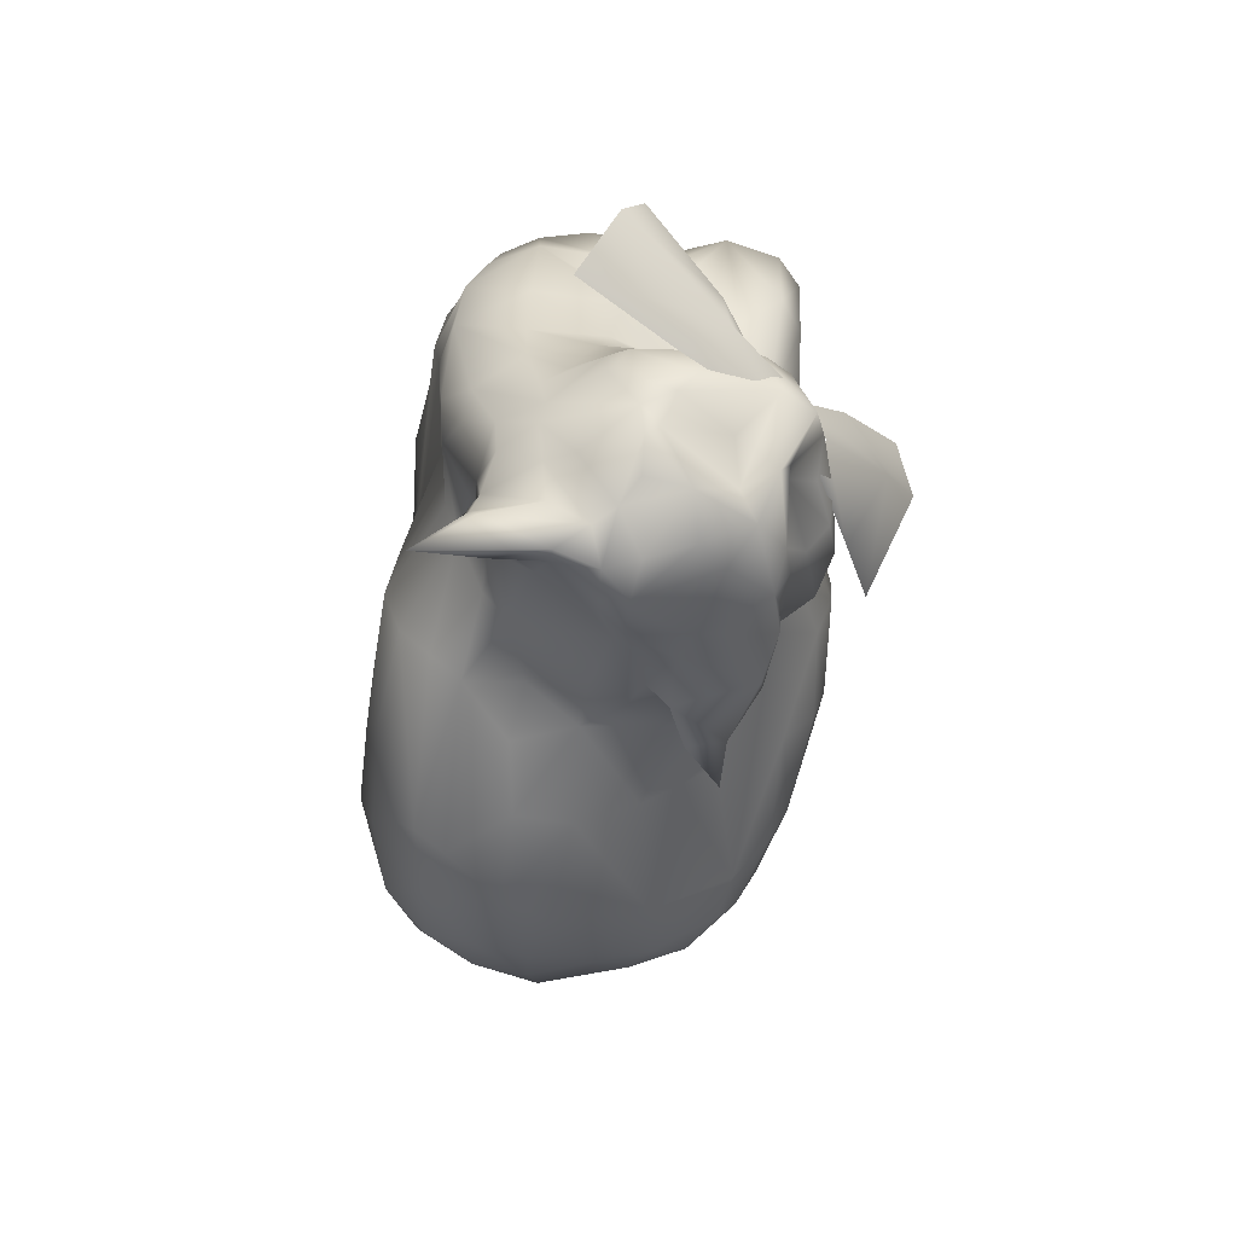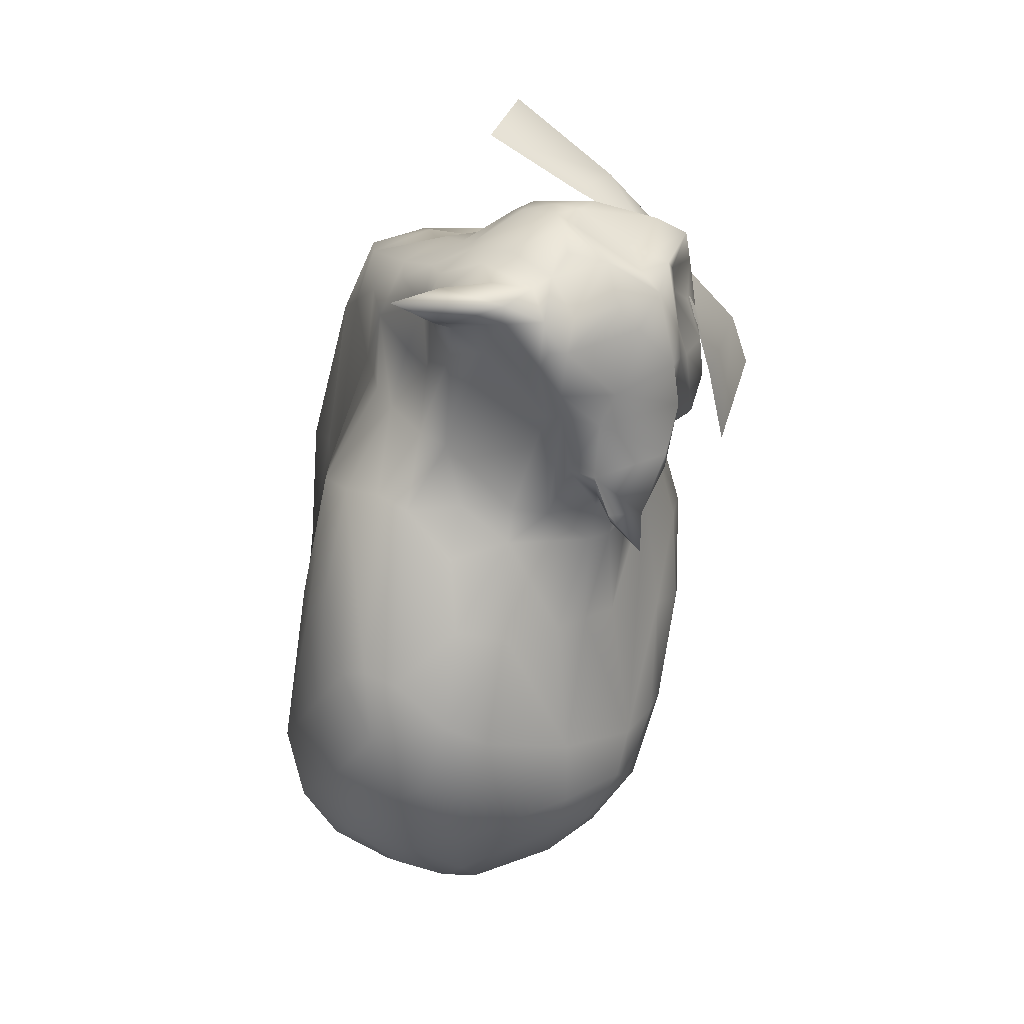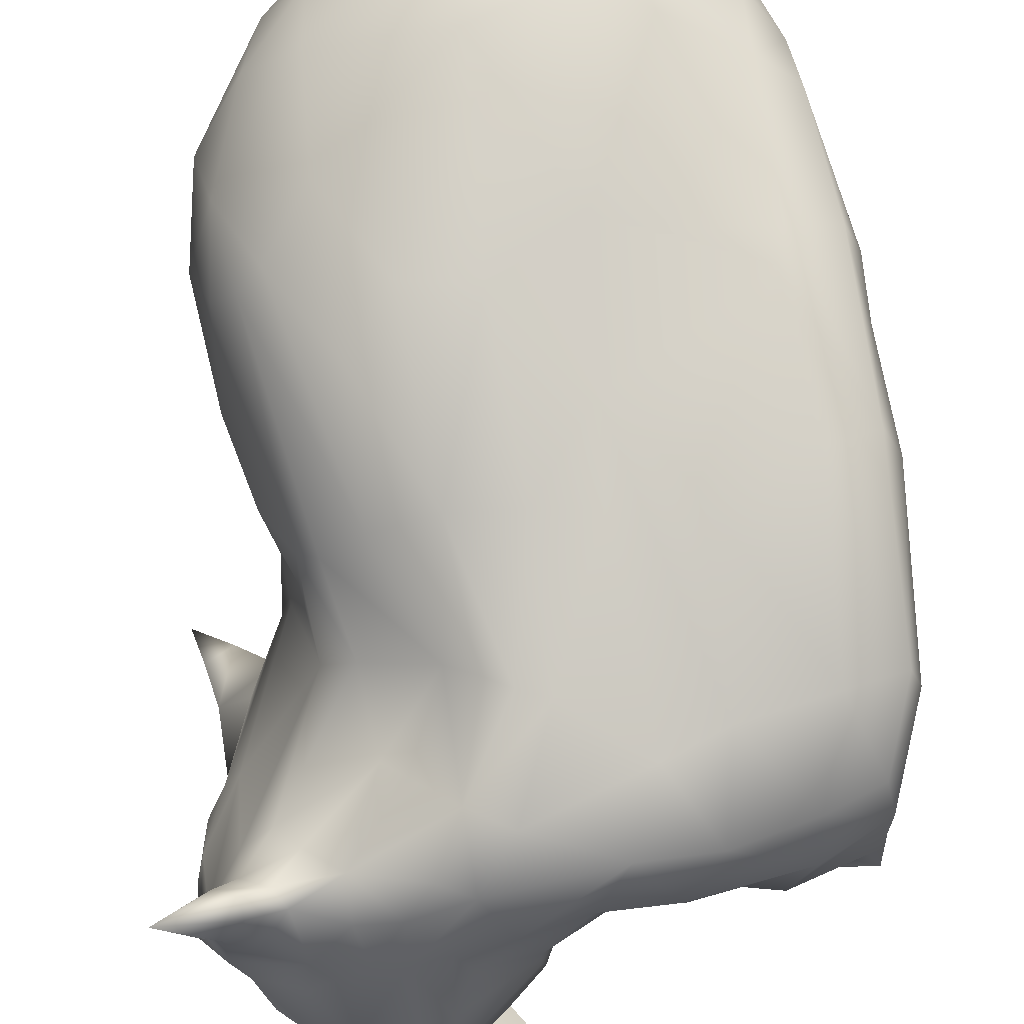
<metadata>
{"format":"obj","ext":"obj","renderer":"f3d","projection":"perspective","resolution":1024,"background":"white","views":[{"elev":41.8,"azim":94.7,"up":"+Y"},{"elev":17.7,"azim":84.2,"up":"+Y"},{"elev":72.4,"azim":173.8,"up":"+Z"}]}
</metadata>
<code>
o tamo_u_tudjini
v 4.672 -5.427 -7.092
v 3.197 -10.12 -6.421
v 0.3773 -4.999 -5.449
v 15.94 -9.544 3.694
v 14.52 -10.75 5.657
v 13.92 -12.94 4.227
v 0.9608 -10.2 5.697
v -0.1186 -4.44 5.54
v 0.03795 -10.21 0.7422
v 12.53 11.82 -5.59
v 12.78 12.52 -3.227
v 13.46 12.35 -2.636
v 14.4 -5.228 6.526
v 12.68 -2.413 7.08
v 13 -6.931 7.533
v 0.4879 -11.73 -4.32
v 2.487 -12.41 -5.156
v 1.847 -13.52 -3.744
v 13.27 -12.15 -3.316
v 13.13 -10.51 -4.39
v 14.67 -10.79 -2.131
v 2.006 -11.46 6.511
v 1.83 -12.66 5.239
v 15.52 -7.52 5.517
v 15.1 -4.922 5.686
v 15.34 1.99 -3.08
v 14.9 1.452 -3.11
v 14.62 1.802 -3.993
v 11.4 2.982 -5.18
v 13.47 3.76 -5.269
v 14.04 2.965 -4.697
v 5.992 10.41 2.422
v 5.65 9.885 -0.5236
v 2.598 9.869 2.526
v 15.49 7.485 2.347
v 16.41 8.665 2.347
v 14.85 8.185 2.801
v 11.06 4.479 4.341
v 13.1 3.932 3.35
v 12.79 6.36 3.032
v 1.778 0.9854 7.222
v 0.2202 0.5731 6.961
v 2.227 -3.533 7.519
v -0.09918 -2.572 5.561
v 0.2202 0.5731 6.961
v -0.3747 0.8374 5.449
v 12.55 1.631 6.171
v 14.31 1.24 3.956
v 15.8 -5.215 4.582
v 1.686 0.7127 -5.914
v 0.2348 -2.251 -5.326
v -0.4216 0.9937 -5.434
v 11.21 0.03922 -5.189
v 12.64 -3.589 -4.143
v 10.34 0.4315 -5.774
v 14.05 0.037 -3.775
v 12.89 0.2061 -4.619
v 13.61 2.204 -5.256
v 7.637 -14.7 -3.879
v 5.946 -12.72 -5.437
v 9.19 -12.27 -5.675
v 4.502 -14.55 -3.755
v 5.992 10.41 2.422
v 7.136 9.783 4.751
v 8.085 10.41 2.343
v 8.605 -1.043 -7.258
v 7.154 -0.8112 -7.69
v 9.116 1.501 -6.508
v 7.74 -4.601 -7.652
v 12.05 7.836 -7.325
v 10.64 8.035 -7.059
v 9.966 9.608 -6.341
v 13.87 -12.65 -1.334
v 14.58 -3.591 -1.753
v 14.9 -8.414 -2.106
v 13.68 -3.571 -2.951
v -0.4101 5.388 -4.992
v -0.767 0.9638 -4.093
v -0.4158 0.6829 0.6947
v -0.5222 -2.012 -3.997
v -0.09918 -2.572 5.561
v -0.3056 -6.029 0.3871
v 11.78 -11.31 -4.972
v 3.003 9.417 -1.441
v 0.8884 9.15 -0.0644
v 0.8675 9.342 0.9841
v 12.84 -8.802 -4.835
v 0.4501 -9.247 -5.023
v 14.69 1.327 0.007795
v 14.81 0.01247 0.1838
v 14.99 1.202 -1.313
v 4.71 1.45 6.69
v 10.9 3.191 -5.739
v 10.7 4.539 -4.933
v 11.28 4.262 -4.907
v 11.71 3.94 -5.546
v 11.19 4.547 -6.354
v 11.96 4.232 -6.713
v 9.153 -3.64 7.906
v 11.28 -4.01 7.807
v 10.73 1.54 6.928
v 8.172 3.075 -6.358
v 4.873 -16.79 4.728
v 4.559 -15.31 6.731
v 3.701 -16.26 4.354
v 12.41 10.23 -6.928
v 12.79 8.761 -6.811
v 4.21 8.316 -4.199
v 7.33 7.377 -5.196
v 2.832 8.348 -5.467
v 17.33 8.961 0.7312
v 17.45 7.371 -0.6691
v 17.69 9.081 -0.8089
v 12.55 12.2 -0.5777
v 11.61 12.39 -1.142
v 11.62 12.08 -0.4019
v 15.65 -3.583 0.3419
v 15.89 -3.112 2.274
v 1.625 -14.52 1.81
v 3.751 -16.68 2.534
v 6.696 8.533 -1.883
v 4.389 8.606 -1.83
v 16.4 5.341 -1.017
v 14.37 -0.08587 -2.907
v -0.5222 -2.012 -3.997
v 8.056 -15.89 -1.879
v 8.485 -16.77 2.254
v 6.404 -17.28 2.287
v 17.03 6.229 -3.489
v 17.67 7.942 -1.631
v 17.32 6.302 -1.463
v 9.333 9.55 -4.535
v 9.182 10.55 -3.586
v 10.62 11.65 -5.061
v -0.2146 6.342 0.3803
v 10.8 -14.93 -1.889
v 9.876 -14.04 -3.864
v 10.73 1.54 6.928
v 13.84 8.991 3.219
v 10.94 8.027 4.695
v 12.15 6.963 3.73
v 9.653 -8.59 -6.616
v 15.32 8.222 -6.015
v 13.67 9.453 -5.906
v 13.91 10.2 -5.996
v 11.28 -4.01 7.807
v 9.014 -9.941 8.803
v 10.23 4.955 4.834
v 9.451 5.383 4.933
v 12.44 -14.32 4.399
v 12.68 -12.71 6.329
v 8.782 -15.97 4.797
v 12.92 -10.41 7.304
v 16.04 10.85 -3.3
v 16.03 11.21 -1.828
v 16.55 10.48 -1.203
v 16.13 9.735 -5.152
v 16.7 9.388 -3.517
v 16.73 8.544 -4.332
v 11.14 -8.567 -6.042
v 10.88 2.095 -5.641
v 8.45 7.171 -4.62
v 6.299 7.653 5.443
v 6.792 -1.031 6.745
v 6.899 1.639 6.32
v 6.953 -9.493 -6.919
v 4.822 -13.79 7.847
v 5.931 -11.09 8.703
v 4.326 -10.14 8.169
v 5.023 -17.3 2.387
v 3.804 -16.61 1.378
v 17.56 0.44 -4.38
v 16.4 1.278 -3.431
v 16.81 1.677 -4.538
v 16.01 3.147 -1.954
v 16.01 5.565 -5.959
v 16.3 3.772 -5.48
v 15.91 3.179 -5.522
v 12.04 -15.29 1.224
v 12.37 -15.02 2.607
v 10.94 8.027 4.695
v 9.346 -12.53 8.202
v 12.92 -10.41 7.304
v 12.79 4.348 -6.935
v 11.73 4.665 -7.018
v 15.23 2.49 -4.668
v 16.88 10.22 2.781
v 17.03 10.16 -0.4835
v 16.17 10.23 0.901
v 16.34 9.835 3.078
v 16.37 9.346 3.503
v 18.45 10.05 4.596
v 15.28 9.64 2.906
v 15.68 9.104 3.036
v 14.62 3.724 -5.451
v 14.93 4.73 -5.789
v 16.82 5.055 -2.953
v 16.9 3.1 -2.763
v 14.95 5.765 -5.893
v 17.46 9.061 2.47
v 17.04 9.008 3.055
v 17.62 9.67 0.5692
v 13.48 10.96 1.389
v 13.81 10.14 2.593
v 14.94 10.7 1.12
v 13.96 10.77 -4.949
v 13.73 11.02 -4.337
v 15.43 10.41 -4.576
v 14.6 10.53 -5.72
v 12.81 11.3 -6.689
v 14.19 12.33 -1.636
v 13.25 12.51 -1.662
v 12.58 10.23 2.784
v 12.63 11.07 1.248
v 10.81 10.05 3.725
v 16.1 7.068 -5.743
v 15.11 7.116 -6.164
v 15.03 11.13 0.08646
v 15.06 12.03 -1.824
v 17.17 9.077 -1.931
v 17.66 7.966 -0.9718
v 16.81 5.398 -1.582
v 9.941 10.8 2.116
v 11.51 10.91 1.56
v 11.09 11.19 0.7481
v 17.21 1.755 -3.252
v 9.824 9.676 -5.593
v 10.26 10.77 -5.878
v 11.77 6.141 -7.461
v 12.54 5.826 -7.505
v 11.2 12.16 -3.178
v 9.316 10.69 -2.444
v 10.11 11.21 -0.801
v 11.77 6.141 -7.461
v 14.07 4.273 -5.98
v 16.41 7.751 1.253
v 2.627 8.533 -1.865
v 2.889 8.381 -1.61
v 3.945 8.937 -0.6599
v 1.288 8.458 -1.434
v 0.1515 7.934 -0.7761
v 2.616 9.12 -1.787
v 3.196 9.925 -0.1251
v 4.325 9.827 0.4825
v -0.4101 5.388 -4.992
v 0.3307 8.929 -3.509
v 0.2889 8.308 -5.282
v 0.6722 8.922 2.751
v 14.01 3.653 2.435
v 14.38 1.38 1.905
v 9.375 10.86 0.03241
v 16.37 -6.795 2.702
v -0.2844 -8.7 -4
v 13.72 1.722 5.012
v 6.471 -13.8 8.132
v 9.941 10.8 2.116
v 9.138 5.404 -4.913
v 6.553 -5.138 7.866
v 14.84 -12.27 2.143
v 15.95 -9.973 1.936
v 0.8675 9.342 0.9841
v 0.8884 9.15 -0.0644
v 15.19 -0.4705 2.385
v 7.504 9.875 -0.1644
v 1.759 -14.93 0.586
v 0.4608 -13.16 0.2226
v -0.3367 -10.03 -2.168
v 1.891 -4.607 7.468
v 4.757 -4.662 7.602
v 8.867 -14.61 6.886
v 9.237 -4.381 -7.311
v 8.661 1.579 6.727
v 9.547 7.407 -4.925
v 9.702 8.199 -5.636
v 16.26 -7.562 1.149
v 0.1515 7.934 -0.7761
v -0.3747 0.8374 5.449
v -0.09918 -2.572 5.561
v 8.72 9.821 -1.681
v 13.68 -14.07 1.948
v 11.28 -4.01 7.807
v 12.55 3.819 -5.639
v 11.28 -4.01 7.807
v 4.667 -15.96 -1.562
v 4.943 9.725 4.683
v 14.71 11.92 -2.319
v 13.06 7.3 -7.279
v 13.87 6.928 -6.618
v 11.78 9.591 3.843
v 13.23 4.595 -6.979
v 4.89 0.6637 -6.802
v 1.919 4.247 -5.898
v 5.844 3.674 -6.273
v 2.017 -9.25 7.12
v 1.82 -14.41 -2.018
v 0.2548 -12.93 -2.079
v -0.2406 6.13 3.942
v 1.865 6.484 5.819
v 4.542 7.034 5.866
v 10.59 -4.152 -6.318
v 2.006 -11.46 6.511
v 0.7959 -8.702 6.285
v 0.484 7.325 -6.018
v 2.658 7.009 -6.131
v -0.1472 4.896 -5.889
v 0.8921 8.37 4.045
v 0.17 6.056 5.403
v 2.55 9.047 4.241
v 0.8921 8.37 4.045
v 0.6722 8.922 2.751
v 0.17 6.056 5.403
v -0.09918 -2.572 5.561
v -0.1186 -4.44 5.54
v 0.4114 -4.617 7.009
v -0.767 0.9638 -4.093
v 6.312 -15.37 6.98
v 6.471 -13.8 8.132
v 8.573 5.807 5.139
v 9.733 8.77 4.865
v 7.136 9.783 4.751
v 7.136 9.783 4.751
v 9.733 8.77 4.865
v 10.81 10.05 3.725
v 10.58 5.689 -6.28
v 7.097 4.893 -6.032
v 6.194 -0.911 -7.656
v 8.72 9.821 -1.681
v 6.261 -16.8 4.74
v 0.9608 -10.2 5.697
v 0.6722 8.922 2.751
v 0.8921 8.37 4.045
v 2.55 9.047 4.241
v 2.598 9.869 2.526
v 4.943 9.725 4.683
v 0.2202 0.5731 6.961
v 9.733 8.77 4.865
v 10.49 6.736 -6.759
v 8.085 10.41 2.343
v 0.3307 8.929 -3.509
v 11.06 4.479 4.341
v 12.15 6.963 3.73
v 13 -6.931 7.533
v 9.014 -9.941 8.803
v 9.346 -12.53 8.202
v 8.72 9.821 -1.681
v 11.39 13.29 -4.02
v 12.27 12.87 -2.612
v 12.79 11.39 -5.163
v 11.58 11.52 -5.693
v 10.83 7.608 -8.979
v 12.12 5.747 -7.862
v 11.12 2.855 -8.631
v 9.135 5.431 -9.942
v 8.132 7.845 -7.624
v 6.736 5.676 -9.385
v 10.64 10.01 -6.321
v 11.94 9.698 -7.003
v 12.69 8.843 -6.883
v 9.716 15.93 -0.7319
v 11.55 14.83 0.4937
v 9.27 12.73 -3.726
v 8.113 15.15 -1.303
v 10.32 11.08 -4.887
f 1 2 3
f 4 5 6
f 7 8 9
f 10 11 12
f 13 14 15
f 16 17 18
f 19 20 21
f 22 7 23
f 13 24 25
f 26 27 28
f 29 30 31
f 32 33 34
f 35 36 37
f 38 39 40
f 41 42 43
f 44 45 46
f 13 25 47
f 48 25 49
f 50 51 52
f 53 54 55
f 56 57 58
f 59 60 61
f 62 60 59
f 63 64 65
f 66 67 68
f 69 67 66
f 70 71 72
f 21 73 19
f 74 75 76
f 77 78 79
f 78 80 79
f 8 81 82
f 20 19 83
f 84 85 86
f 87 55 54
f 88 3 2
f 89 90 91
f 41 43 92
f 93 94 95
f 96 97 98
f 66 68 55
f 99 100 101
f 68 102 93
f 103 104 105
f 70 106 107
f 108 109 110
f 111 112 113
f 114 115 116
f 117 90 118
f 119 120 105
f 121 122 33
f 82 9 8
f 91 123 89
f 108 122 121
f 124 91 90
f 125 82 81
f 108 121 109
f 126 127 128
f 129 130 131
f 132 133 134
f 27 91 124
f 79 135 77
f 19 136 137
f 47 138 14
f 139 140 141
f 142 83 61
f 143 144 145
f 15 146 147
f 138 148 149
f 150 151 152
f 153 5 24
f 141 38 40
f 14 13 47
f 154 155 156
f 157 158 159
f 160 83 142
f 93 161 55
f 109 121 162
f 163 164 165
f 166 1 69
f 167 168 169
f 170 120 171
f 172 173 174
f 175 27 26
f 176 177 178
f 93 55 68
f 61 137 59
f 127 179 180
f 181 149 148
f 182 151 183
f 184 98 185
f 28 186 26
f 187 188 189
f 190 191 192
f 193 194 191
f 27 175 91
f 195 196 178
f 196 176 178
f 197 177 176
f 197 198 177
f 196 199 176
f 31 186 28
f 111 200 201
f 36 111 201
f 190 193 191
f 187 190 192
f 189 193 190
f 194 201 191
f 194 193 139
f 37 194 139
f 111 113 202
f 202 113 188
f 188 187 202
f 175 26 198
f 186 173 26
f 203 204 205
f 206 207 208
f 209 206 208
f 145 106 210
f 211 212 114
f 213 214 215
f 143 216 217
f 174 178 177
f 174 186 178
f 174 173 186
f 218 156 219
f 157 143 209
f 154 156 220
f 188 205 189
f 188 156 205
f 208 154 157
f 216 176 199
f 219 155 154
f 209 210 206
f 134 10 210
f 129 131 197
f 12 212 211
f 221 112 131
f 222 112 123
f 113 156 188
f 113 112 221
f 223 224 225
f 111 202 200
f 192 201 200
f 226 173 172
f 226 198 173
f 198 26 173
f 72 227 228
f 185 229 230
f 114 214 211
f 231 11 10
f 11 115 212
f 231 232 233
f 106 72 210
f 197 176 129
f 221 130 113
f 159 216 157
f 70 72 106
f 71 70 234
f 225 224 116
f 195 30 235
f 198 174 177
f 198 226 174
f 226 172 174
f 200 202 192
f 191 201 192
f 187 192 202
f 236 123 111
f 197 175 198
f 237 238 108
f 238 122 108
f 239 122 238
f 240 241 242
f 84 243 244
f 245 246 247
f 243 248 34
f 131 112 222
f 249 48 250
f 251 223 225
f 49 252 118
f 253 88 16
f 49 25 24
f 254 25 48
f 47 25 254
f 53 57 54
f 61 60 166
f 167 255 168
f 65 64 256
f 162 257 109
f 99 164 258
f 195 31 30
f 4 259 260
f 4 260 252
f 261 262 135
f 118 90 263
f 33 264 121
f 129 176 216
f 265 119 266
f 4 24 5
f 253 3 88
f 125 253 267
f 43 268 269
f 17 62 18
f 182 270 151
f 271 69 66
f 101 272 99
f 68 67 102
f 166 2 1
f 273 132 274
f 9 266 7
f 275 252 260
f 135 262 276
f 236 249 123
f 263 250 48
f 277 79 278
f 12 11 212
f 79 80 278
f 125 267 82
f 159 158 130
f 273 279 133
f 267 9 82
f 73 259 280
f 180 179 280
f 138 281 14
f 183 151 5
f 30 29 282
f 53 55 161
f 19 73 136
f 15 14 283
f 219 156 155
f 93 29 161
f 284 170 171
f 92 43 164
f 63 285 64
f 62 17 60
f 152 151 270
f 147 100 99
f 145 144 106
f 166 142 61
f 286 12 211
f 230 287 288
f 203 213 204
f 96 93 95
f 139 289 140
f 207 12 286
f 194 36 201
f 196 195 235
f 196 235 199
f 187 189 190
f 218 203 205
f 211 203 218
f 184 185 230
f 287 144 288
f 286 211 219
f 209 145 210
f 289 213 215
f 217 216 199
f 288 143 217
f 288 144 143
f 139 193 204
f 230 290 184
f 235 184 290
f 157 154 158
f 218 219 211
f 208 286 154
f 207 286 208
f 209 143 145
f 156 218 205
f 286 219 154
f 209 208 157
f 132 273 133
f 228 134 210
f 159 130 129
f 130 221 131
f 214 114 116
f 114 212 115
f 224 223 215
f 134 133 231
f 232 231 133
f 227 274 132
f 72 274 227
f 107 106 144
f 214 213 203
f 211 214 203
f 134 231 10
f 11 231 115
f 115 231 233
f 210 72 228
f 156 113 220
f 113 130 220
f 157 216 143
f 159 129 216
f 232 133 279
f 215 214 224
f 116 224 214
f 194 37 36
f 207 10 12
f 233 251 225
f 111 123 112
f 98 97 185
f 244 239 84
f 34 33 244
f 237 242 84
f 237 240 242
f 243 84 86
f 243 34 244
f 86 248 243
f 252 275 117
f 252 117 118
f 23 119 105
f 23 105 104
f 291 50 292
f 291 292 293
f 269 268 294
f 269 294 169
f 18 295 296
f 18 296 16
f 79 277 297
f 79 297 135
f 298 41 92
f 298 92 299
f 87 160 300
f 87 300 55
f 16 88 2
f 16 2 17
f 20 87 75
f 20 75 21
f 7 301 294
f 7 294 302
f 303 247 110
f 303 110 304
f 303 304 292
f 303 292 305
f 303 305 245
f 303 245 247
f 306 307 298
f 306 298 308
f 309 310 297
f 309 297 311
f 40 39 35
f 40 35 37
f 312 313 314
f 312 314 42
f 42 314 268
f 42 268 43
f 51 3 253
f 51 253 125
f 125 315 52
f 125 52 51
f 57 53 161
f 57 161 58
f 56 76 54
f 56 54 57
f 167 104 316
f 167 316 317
f 317 316 270
f 317 270 182
f 182 147 168
f 182 168 255
f 163 318 319
f 163 319 320
f 321 322 323
f 321 323 256
f 257 162 273
f 257 273 324
f 94 257 324
f 94 324 97
f 257 94 93
f 257 93 102
f 102 325 109
f 102 109 257
f 69 1 326
f 69 326 67
f 164 99 272
f 164 272 165
f 16 296 267
f 16 267 253
f 295 18 62
f 295 62 284
f 110 247 246
f 110 246 108
f 124 74 76
f 124 76 56
f 90 89 250
f 90 250 263
f 327 121 264
f 327 264 251
f 128 127 152
f 128 152 328
f 328 103 170
f 328 170 128
f 83 160 87
f 83 87 20
f 24 4 252
f 24 252 49
f 301 167 169
f 301 169 294
f 23 104 167
f 23 167 22
f 302 314 313
f 302 313 329
f 268 314 302
f 268 302 294
f 39 254 48
f 39 48 249
f 38 47 254
f 38 254 39
f 330 331 332
f 330 332 333
f 299 334 308
f 299 308 298
f 261 135 297
f 261 297 310
f 56 28 27
f 56 27 124
f 304 325 293
f 304 293 292
f 109 325 304
f 109 304 110
f 305 52 315
f 305 315 245
f 292 50 52
f 292 52 305
f 87 54 76
f 87 76 75
f 311 297 277
f 311 277 335
f 41 298 307
f 41 307 42
f 28 56 58
f 28 58 31
f 29 31 58
f 29 58 161
f 51 326 1
f 51 1 3
f 50 291 326
f 50 326 51
f 215 336 140
f 215 140 289
f 318 149 181
f 318 181 319
f 258 168 147
f 258 147 99
f 169 168 258
f 169 258 269
f 293 325 326
f 293 326 291
f 165 272 318
f 165 318 163
f 299 92 164
f 299 164 163
f 316 328 152
f 316 152 270
f 185 97 324
f 185 324 337
f 23 7 266
f 23 266 119
f 48 49 118
f 48 118 263
f 251 264 338
f 251 338 223
f 233 225 116
f 233 116 115
f 85 84 242
f 85 242 241
f 249 250 89
f 249 89 123
f 171 120 119
f 171 119 265
f 9 267 296
f 9 296 266
f 266 296 295
f 266 295 265
f 259 73 21
f 259 21 260
f 260 21 75
f 260 75 275
f 276 339 77
f 276 77 135
f 91 175 222
f 91 222 123
f 90 117 74
f 90 74 124
f 121 327 273
f 121 273 162
f 128 170 284
f 128 284 126
f 265 295 284
f 265 284 171
f 117 275 75
f 117 75 74
f 280 6 150
f 280 150 180
f 66 55 300
f 66 300 271
f 282 29 93
f 282 93 96
f 340 341 181
f 340 181 148
f 137 61 83
f 137 83 19
f 24 13 15
f 24 15 153
f 139 141 40
f 139 40 37
f 249 236 35
f 249 35 39
f 259 4 6
f 259 6 280
f 179 136 73
f 179 73 280
f 142 271 300
f 142 300 160
f 340 148 138
f 340 138 47
f 151 150 6
f 151 6 5
f 32 338 264
f 32 264 33
f 104 103 328
f 104 328 316
f 325 102 67
f 325 67 326
f 284 62 59
f 284 59 126
f 170 103 105
f 170 105 120
f 43 269 258
f 43 258 164
f 334 299 163
f 334 163 320
f 60 17 2
f 60 2 166
f 149 318 272
f 149 272 101
f 142 166 69
f 142 69 271
f 126 59 137
f 126 137 136
f 179 127 126
f 179 126 136
f 180 150 152
f 180 152 127
f 153 342 343
f 153 343 344
f 195 178 186
f 195 186 31
f 36 35 236
f 36 236 111
f 235 290 217
f 235 217 199
f 290 230 288
f 290 288 217
f 184 235 30
f 184 30 282
f 213 289 139
f 213 139 204
f 98 184 282
f 98 282 96
f 193 189 205
f 193 205 204
f 10 207 206
f 10 206 210
f 222 175 197
f 222 197 131
f 132 134 228
f 132 228 227
f 232 345 251
f 232 251 233
f 324 273 274
f 324 274 337
f 107 144 287
f 107 287 70
f 70 287 230
f 70 230 234
f 220 130 158
f 220 158 154
f 94 97 96
f 94 96 95
f 71 337 274
f 71 274 72
f 229 185 337
f 229 337 71
f 239 244 33
f 239 33 122
f 239 238 237
f 239 237 84
f 333 332 285
f 333 285 63
f 246 237 108
f 237 246 240
f 240 246 241
f 346 347 348
f 349 346 348
f 350 351 352
f 350 352 353
f 354 350 353
f 354 353 355
f 356 357 350
f 356 350 354
f 357 358 351
f 357 351 350
f 346 359 360
f 346 360 347
f 361 362 359
f 361 359 346
f 363 361 346
f 363 346 349

</code>
